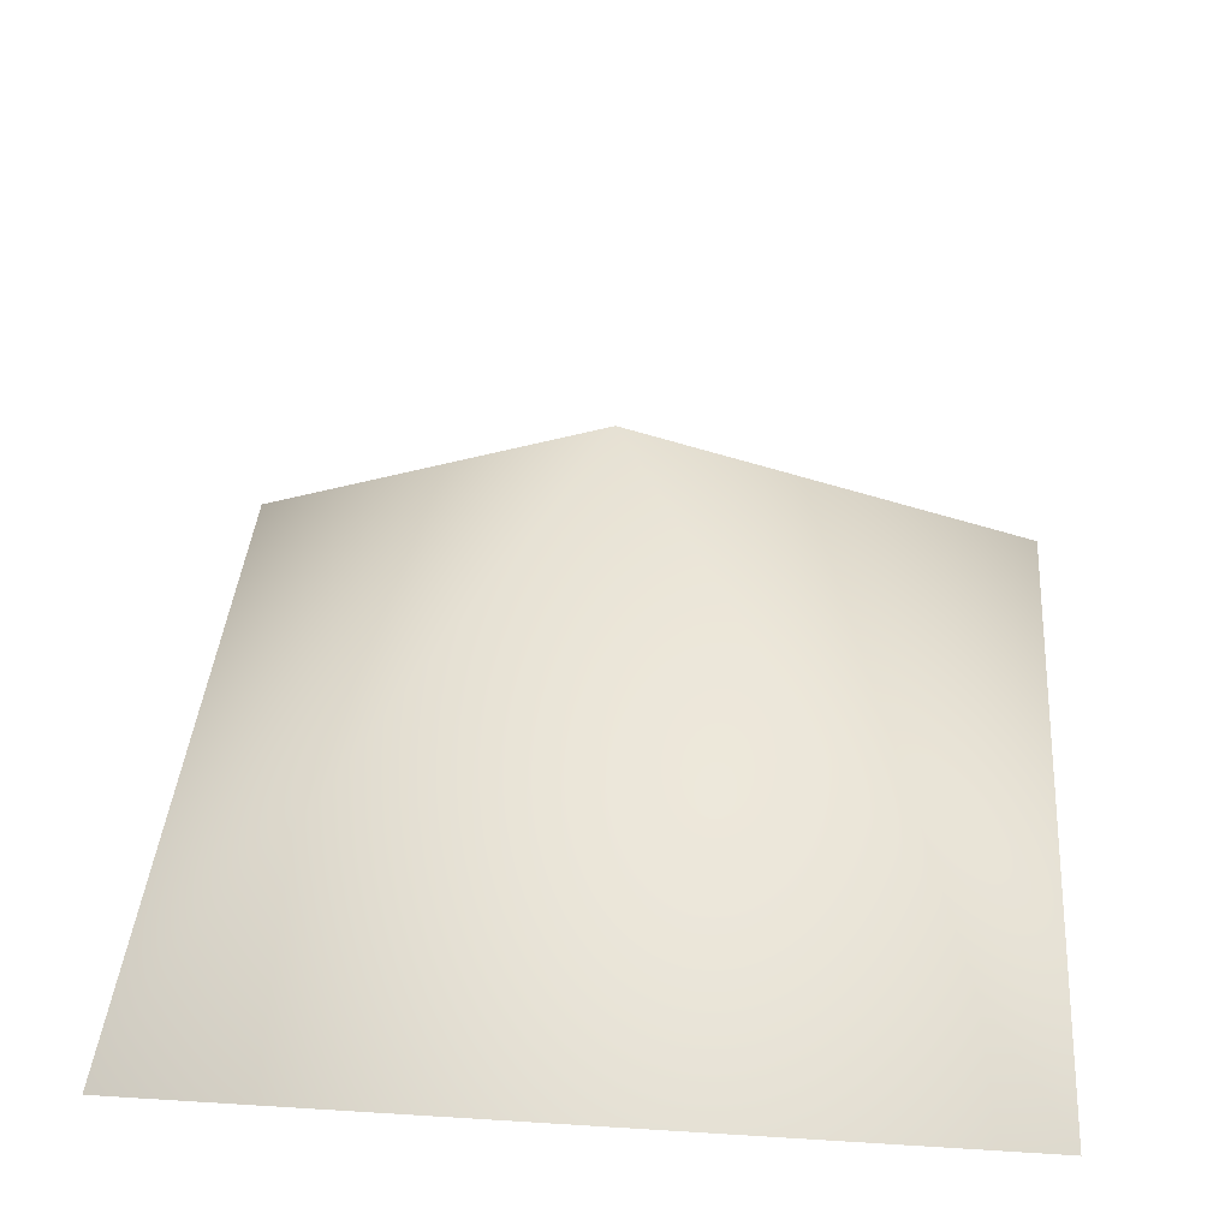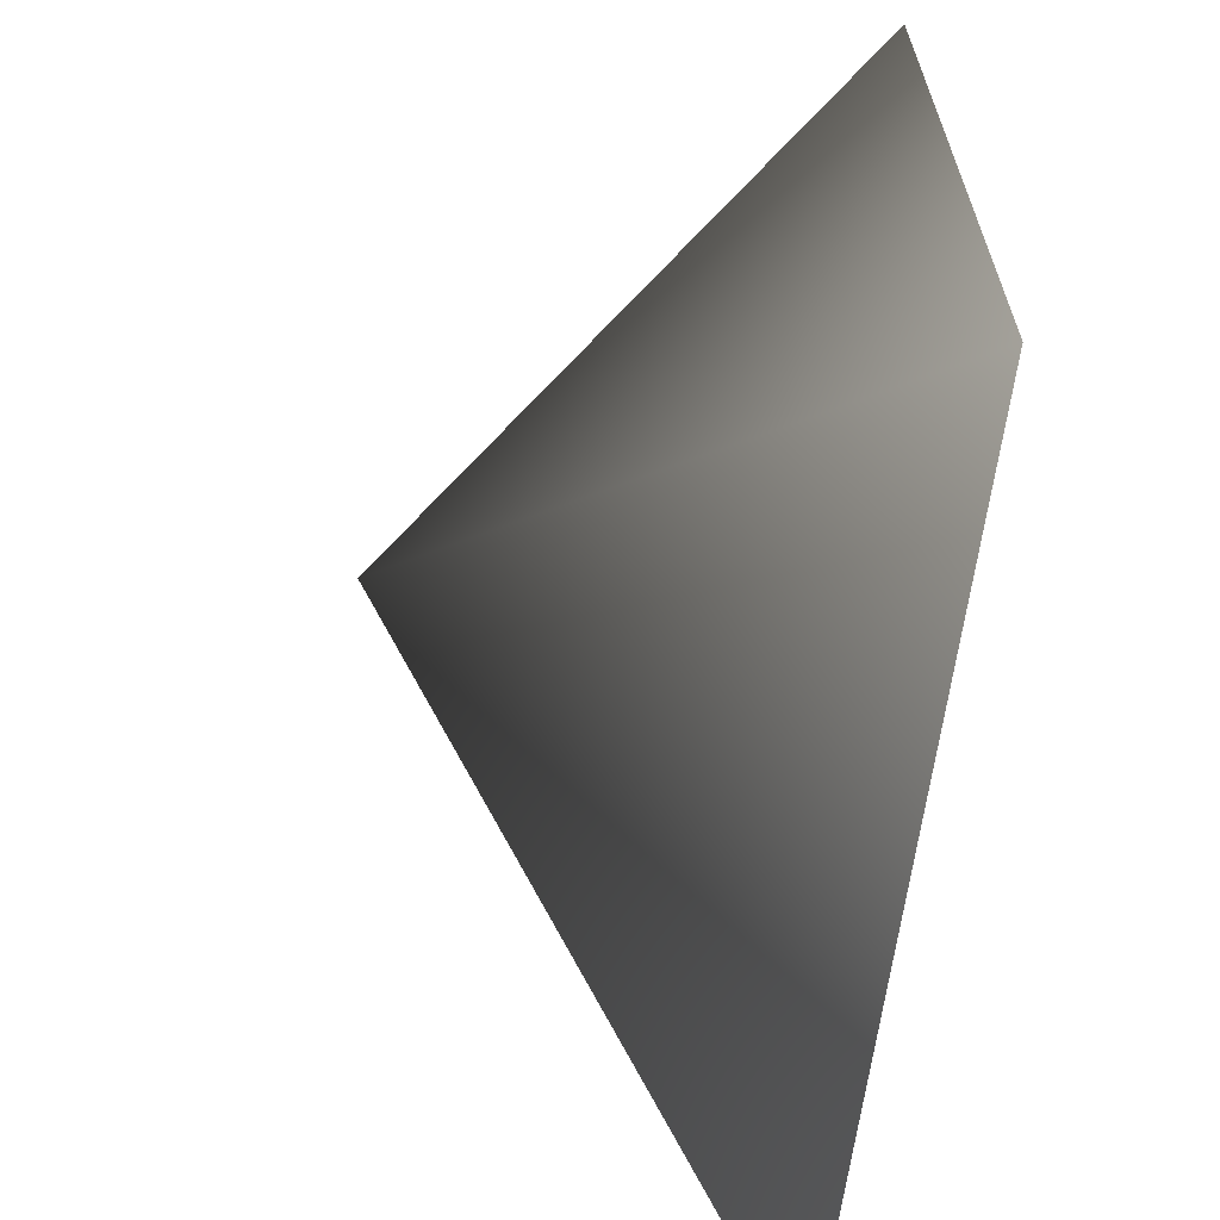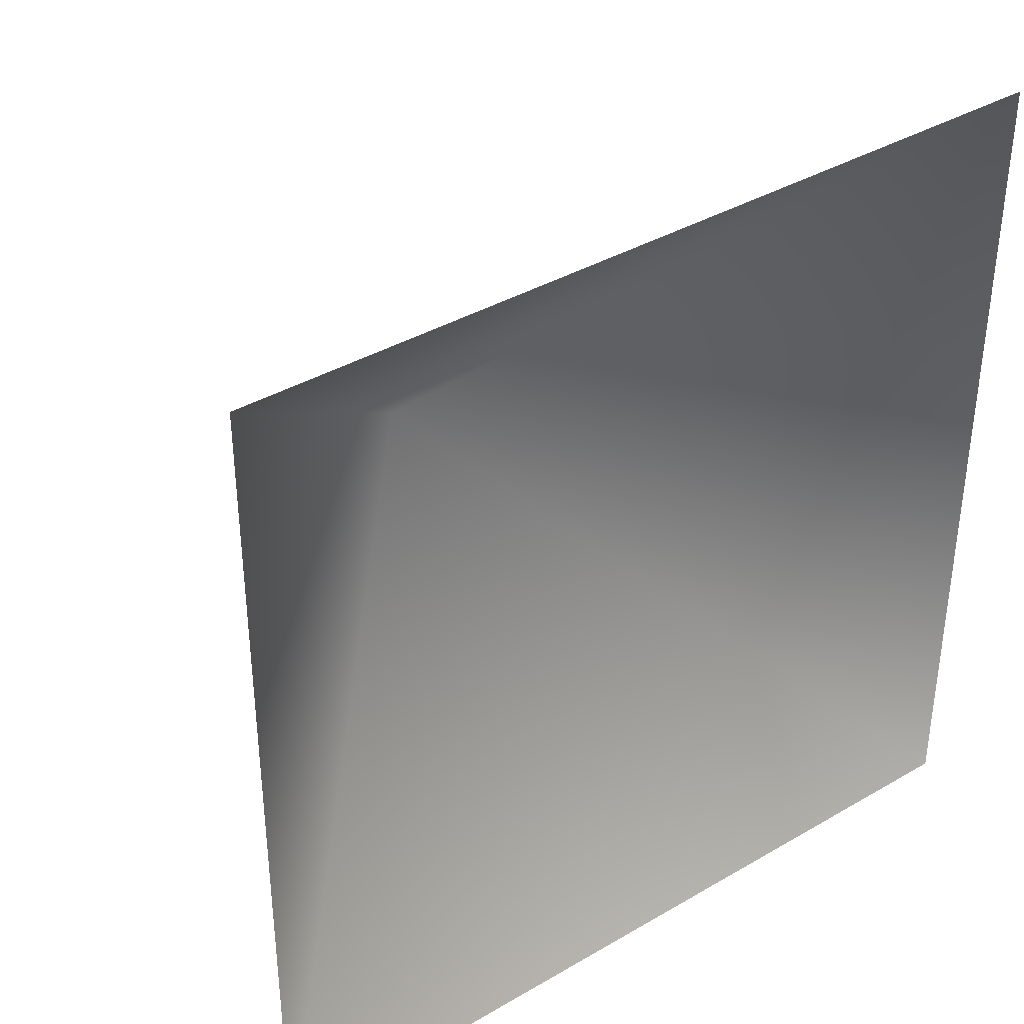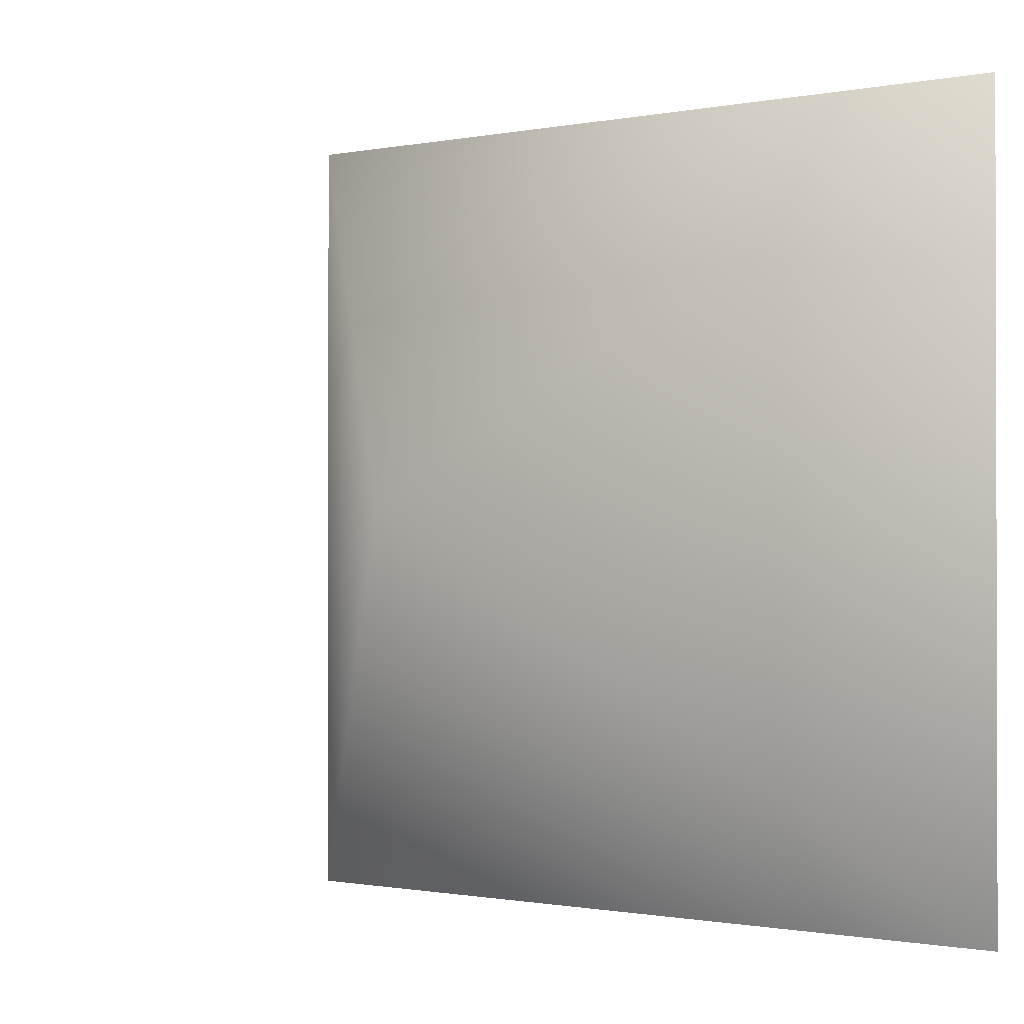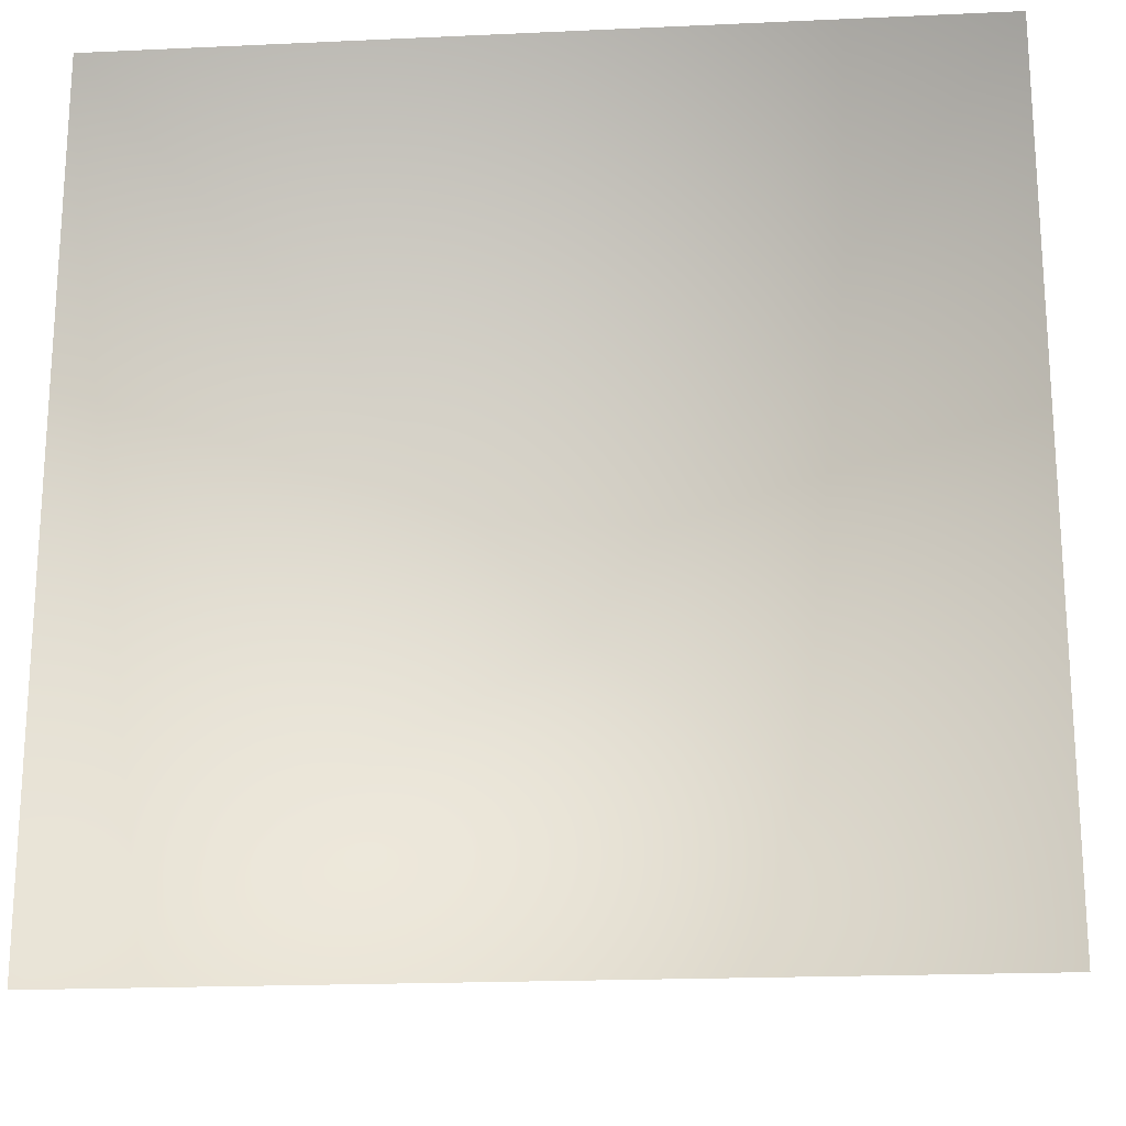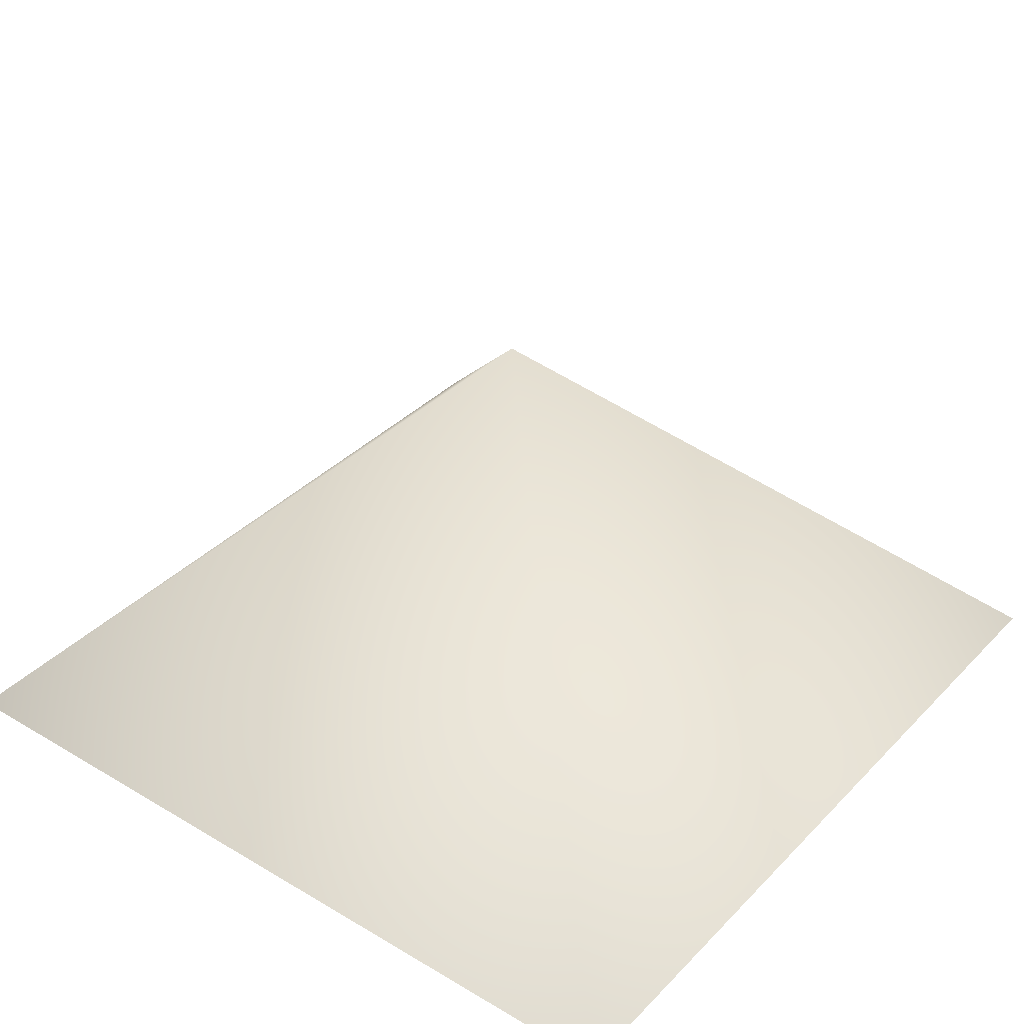
<metadata>
{"format":"obj","ext":"obj","renderer":"f3d","projection":"perspective","resolution":1024,"background":"white","views":[{"elev":39.0,"azim":-175.5,"up":"+Y"},{"elev":-64.9,"azim":-97.9,"up":"+Z"},{"elev":37.8,"azim":-36.7,"up":"+Z"},{"elev":-0.8,"azim":-143.5,"up":"+Z"},{"elev":-20.0,"azim":4.8,"up":"+Z"},{"elev":36.1,"azim":-142.3,"up":"+Y"}]}
</metadata>
<code>
o RockTriangle
v 12.5 4e-06 -12.5
v 0 12.5 4e-06
v 12.5 -4e-06 12.5
v -12.5 4e-06 -12.5
v -12.5 -4e-06 12.5
f 1 2 3
f 4 5 2
f 3 2 5
f 2 1 4

</code>
